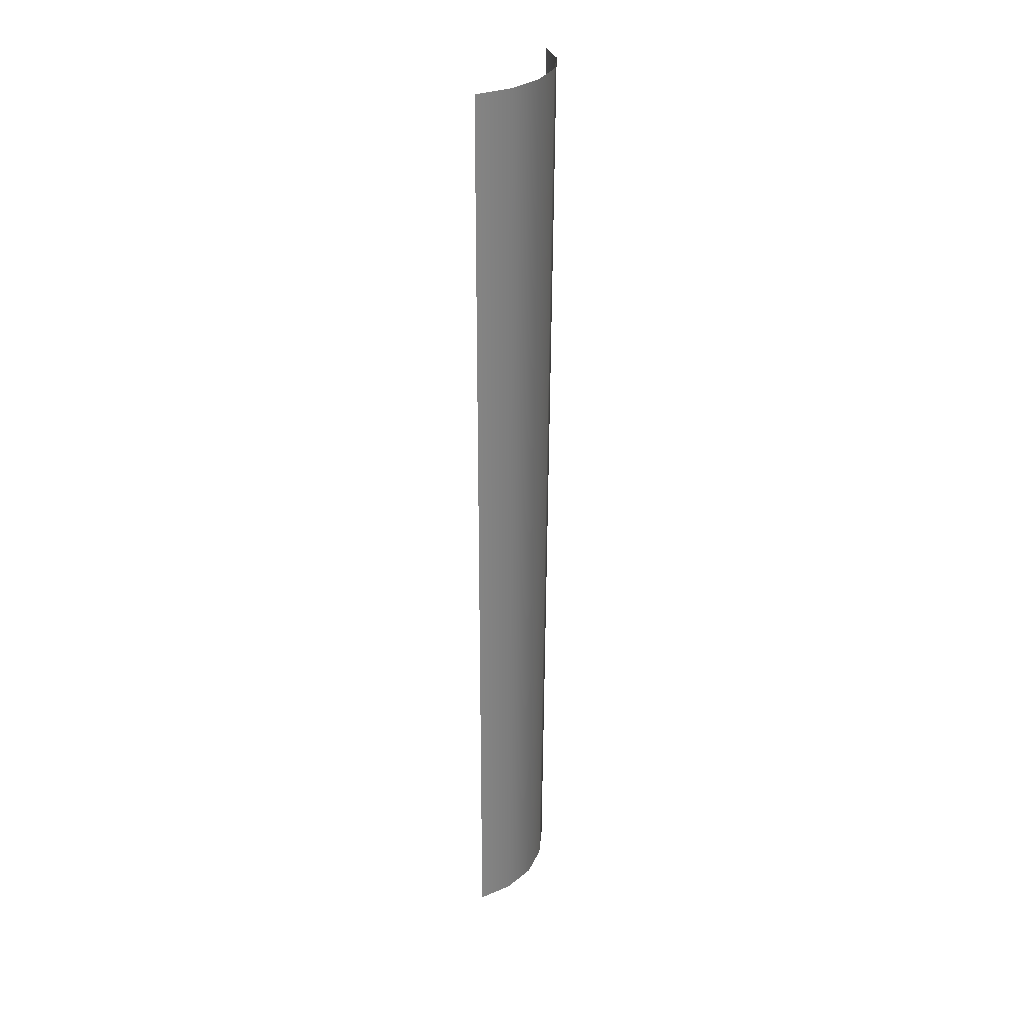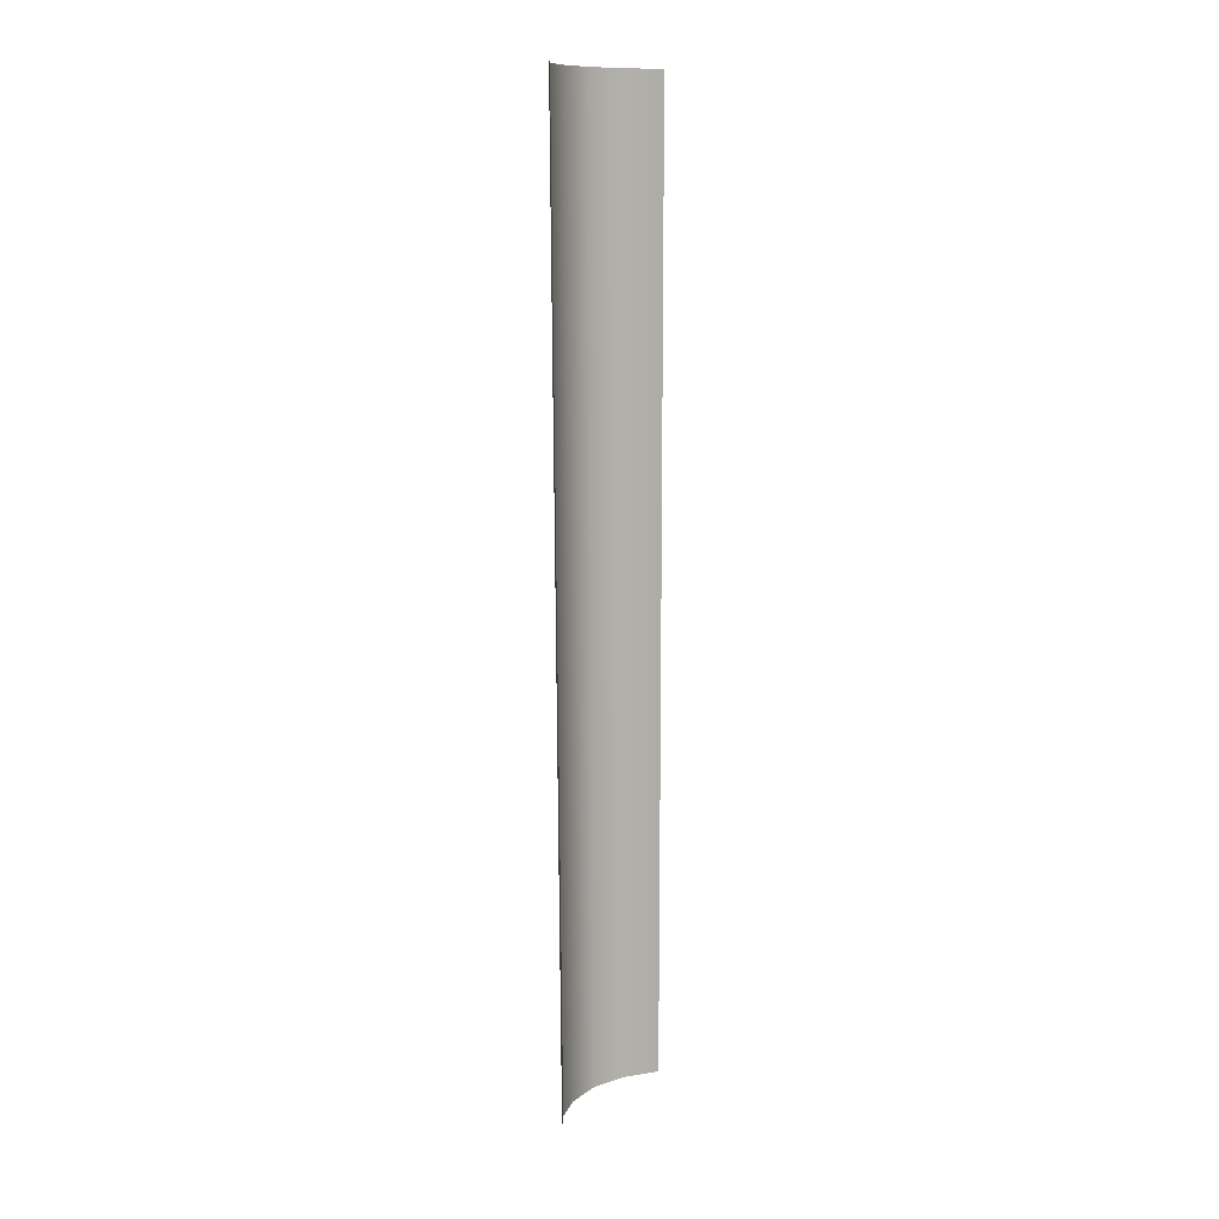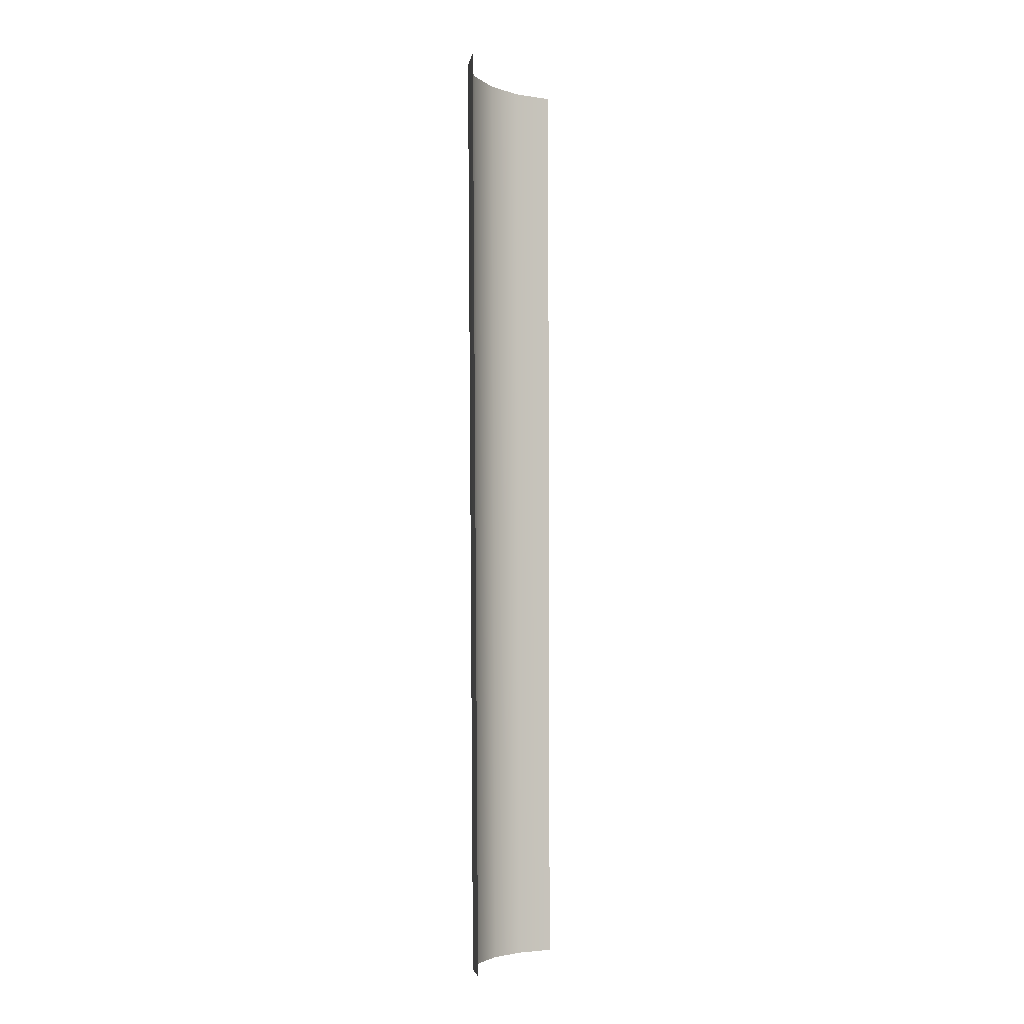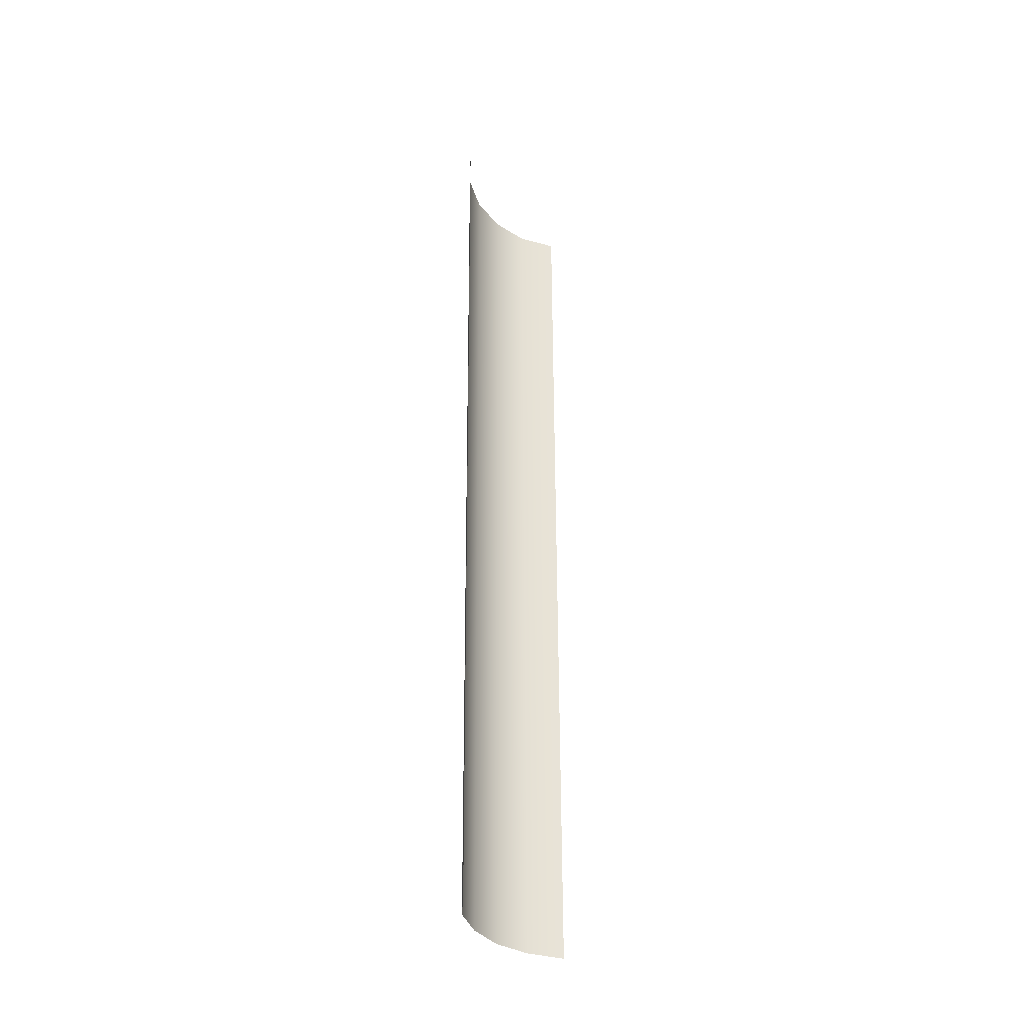
<metadata>
{"format":"obj","ext":"obj","renderer":"f3d","projection":"perspective","resolution":1024,"background":"white","views":[{"elev":29.1,"azim":157.1,"up":"+Z"},{"elev":11.9,"azim":-11.9,"up":"+Z"},{"elev":-3.8,"azim":-17.7,"up":"+Z"},{"elev":-36.6,"azim":-11.2,"up":"+Z"}]}
</metadata>
<code>
g O_Ray1
v 0.001871 0.0008069 -8.07e-06
v 0.001941 0.00104 0.02188
v 0.001033 0.0009 0.02188
v 0.001033 0.0006672 -8.07e-06
v 0.0002409 0.0004809 0.02188
v 0.0002875 0.0002946 -8.07e-06
v -0.000411 -0.0001711 0.02188
v -0.0002946 -0.0003108 -8.07e-06
v -0.0008302 -0.000986 0.02188
v -0.0006904 -0.001056 -8.07e-06
v -0.0009699 -0.001871 0.02188
v -0.0008069 -0.001871 -8.07e-06
g O_Ray1_0
f 3 2 1
f 4 3 1
f 5 3 4
f 6 5 4
f 7 5 6
f 8 7 6
f 9 7 8
f 10 9 8
f 11 9 10
f 12 11 10

</code>
